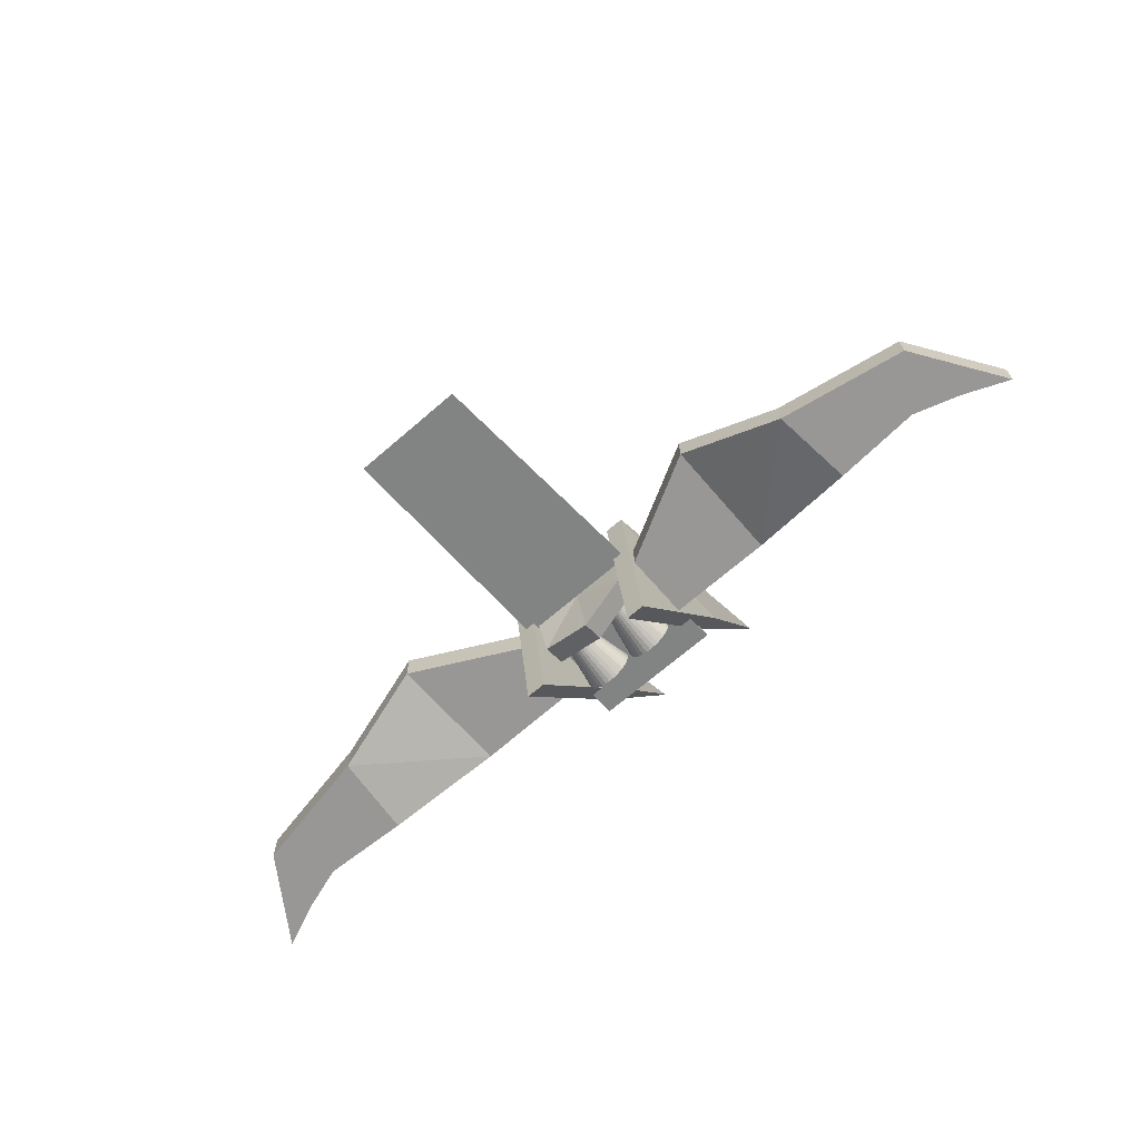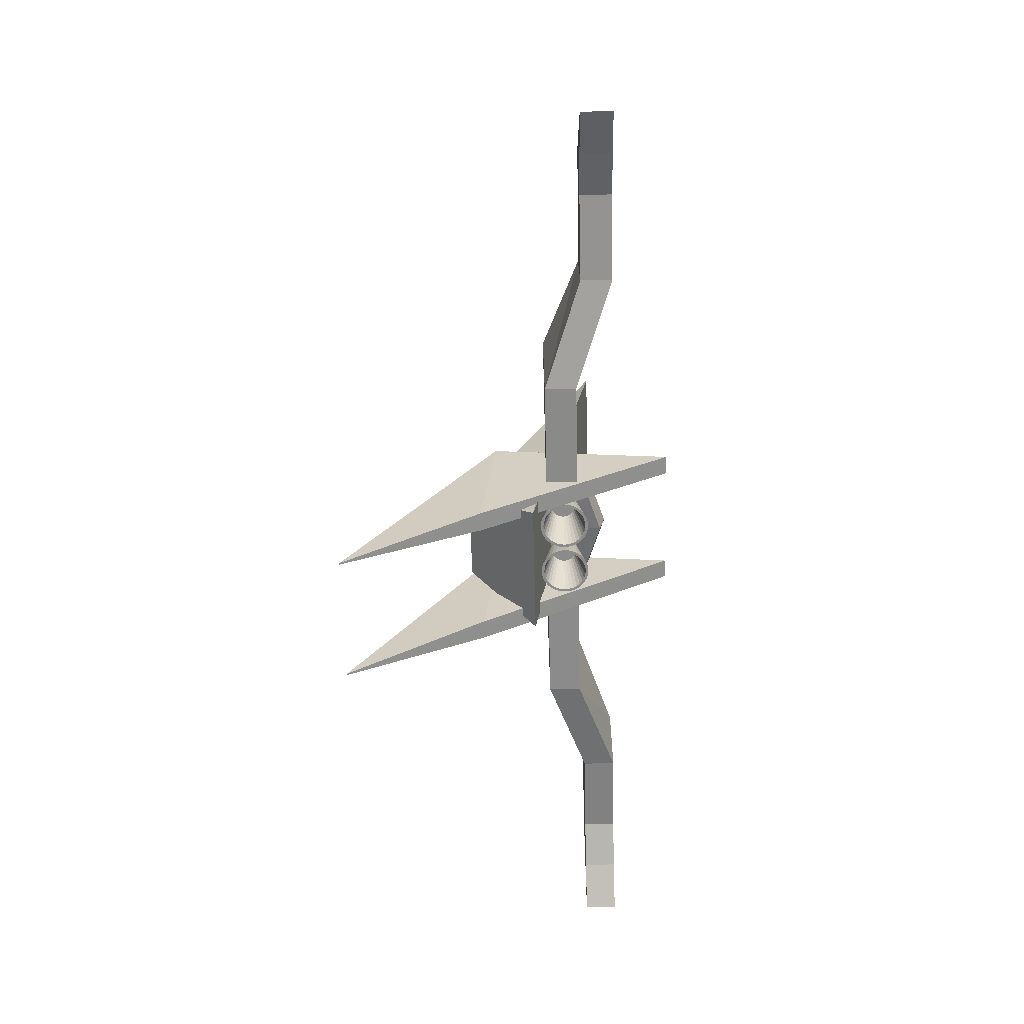
<metadata>
{"format":"obj","ext":"obj","renderer":"f3d","projection":"perspective","resolution":1024,"background":"white","views":[{"elev":-68.2,"azim":40.9,"up":"+Y"},{"elev":-64.0,"azim":-88.6,"up":"+Z"}]}
</metadata>
<code>
o 円柱
v 0.2491 1.378 0.7625
v 0.2124 1.099 1.491
v 0.2124 1.408 0.7754
v 0.1677 1.124 1.502
v 0.1677 1.433 0.786
v 0.1167 1.142 1.509
v 0.1167 1.451 0.7938
v 0.0613 1.153 1.514
v 0.0613 1.462 0.7987
v 0.003724 1.157 1.516
v 0.003724 1.466 0.8003
v -0.05385 1.153 1.514
v -0.05385 1.462 0.7987
v -0.1092 1.142 1.509
v -0.1092 1.451 0.7938
v -0.1602 1.124 1.502
v -0.1602 1.433 0.786
v -0.2049 1.099 1.491
v -0.2049 1.408 0.7754
v -0.2416 1.378 0.7625
v 0.2527 1.374 0.7606
v 0.2491 1.315 0.9082
v 0.2272 1.087 1.486
v -0.2416 1.315 0.9082
v -0.2198 1.087 1.486
v -0.2453 1.374 0.7606
v 0.309 0.8608 2.059
v 0.487 0.5628 2.41
v -0.3015 0.8608 2.059
v -0.4795 0.5628 2.41
v 0.3763 1.696 -0.05458
v 0.5609 1.129 -0.7565
v -0.3689 1.696 -0.05458
v -0.5535 1.129 -0.7565
v -0.53 2.732 -1.568
v -0.6041 1.576 -0.8442
v -0.6041 1.456 0.4462
v -0.6041 -0.08451 0.2332
v -0.5163 2.732 -1.568
v -0.4422 1.576 -0.8442
v -0.4422 1.456 0.4462
v -0.4422 -0.08451 0.2332
v 0.4317 0.8545 -0.361
v 0.3269 0.8545 0.1524
v 0.3269 0.8545 0.0382
v 0.4277 0.8139 -0.361
v 0.3249 0.8343 0.1524
v 0.3249 0.8343 0.0382
v 0.4159 0.7748 -0.361
v 0.319 0.8149 0.1524
v 0.319 0.8149 0.0382
v 0.3966 0.7387 -0.361
v 0.3094 0.797 0.1524
v 0.3094 0.797 0.0382
v 0.3707 0.7072 -0.361
v 0.2965 0.7813 0.1524
v 0.2965 0.7813 0.0382
v 0.3391 0.6812 -0.361
v 0.2808 0.7684 0.1524
v 0.2808 0.7684 0.0382
v 0.3031 0.662 -0.361
v 0.2629 0.7589 0.1524
v 0.2629 0.7589 0.0382
v 0.264 0.6501 -0.361
v 0.2435 0.753 0.1524
v 0.2435 0.753 0.0382
v 0.2233 0.6461 -0.361
v 0.2233 0.751 0.1524
v 0.2233 0.751 0.0382
v 0.1826 0.6501 -0.361
v 0.2031 0.753 0.1524
v 0.2031 0.753 0.0382
v 0.1435 0.662 -0.361
v 0.1837 0.7589 0.0382
v 0.1837 0.7589 0.1524
v 0.1075 0.6812 -0.361
v 0.1658 0.7684 0.1524
v 0.1658 0.7684 0.0382
v 0.07591 0.7072 -0.361
v 0.1501 0.7813 0.1524
v 0.1501 0.7813 0.0382
v 0.04999 0.7387 -0.361
v 0.1372 0.797 0.1524
v 0.1372 0.797 0.0382
v 0.03072 0.7748 -0.361
v 0.1276 0.8149 0.1524
v 0.1276 0.8149 0.0382
v 0.01886 0.8139 -0.361
v 0.1217 0.8343 0.0382
v 0.1217 0.8343 0.1524
v 0.01486 0.8545 -0.361
v 0.1197 0.8545 0.1524
v 0.1197 0.8545 0.0382
v 0.01886 0.8952 -0.361
v 0.1217 0.8747 0.1524
v 0.1217 0.8747 0.0382
v 0.03072 0.9343 -0.361
v 0.1276 0.8942 0.1524
v 0.1276 0.8942 0.0382
v 0.04999 0.9703 -0.361
v 0.1372 0.9121 0.1524
v 0.1372 0.9121 0.0382
v 0.07591 1.002 -0.361
v 0.1501 0.9278 0.1524
v 0.1501 0.9278 0.0382
v 0.1075 1.028 -0.361
v 0.1658 0.9407 0.1524
v 0.1658 0.9407 0.0382
v 0.1435 1.047 -0.361
v 0.1837 0.9502 0.1524
v 0.1837 0.9502 0.0382
v 0.1826 1.059 -0.361
v 0.2031 0.9561 0.1524
v 0.2031 0.9561 0.0382
v 0.2233 1.063 -0.361
v 0.2233 0.9581 0.1524
v 0.2233 0.9581 0.0382
v 0.264 1.059 -0.361
v 0.2435 0.9561 0.1524
v 0.2435 0.9561 0.0382
v 0.3031 1.047 -0.361
v 0.2629 0.9502 0.1524
v 0.2629 0.9502 0.0382
v 0.3391 1.028 -0.361
v 0.2808 0.9407 0.1524
v 0.2808 0.9407 0.0382
v 0.3707 1.002 -0.361
v 0.2965 0.9278 0.1524
v 0.2965 0.9278 0.0382
v 0.3966 0.9703 -0.361
v 0.3094 0.9121 0.1524
v 0.3094 0.9121 0.0382
v 0.4159 0.9343 -0.361
v 0.319 0.8942 0.1524
v 0.319 0.8942 0.0382
v 0.4277 0.8952 -0.361
v 0.3249 0.8747 0.0382
v 0.3249 0.8747 0.1524
v 0.4084 0.8545 -0.361
v 0.3943 0.7837 -0.361
v 0.4049 0.8184 -0.361
v 0.3542 0.7236 -0.361
v 0.3261 0.7006 -0.361
v 0.2941 0.6835 -0.361
v 0.3772 0.7517 -0.361
v 0.05227 0.7837 -0.361
v 0.0924 0.7236 -0.361
v 0.06937 0.7517 -0.361
v 0.1525 0.6835 -0.361
v 0.1204 0.7006 -0.361
v 0.2233 0.6694 -0.361
v 0.1872 0.673 -0.361
v 0.1525 1.026 -0.361
v 0.0924 0.9854 -0.361
v 0.1204 1.008 -0.361
v 0.05227 0.9254 -0.361
v 0.06937 0.9574 -0.361
v 0.03818 0.8545 -0.361
v 0.04173 0.8907 -0.361
v 0.2233 1.04 -0.361
v 0.2941 1.026 -0.361
v 0.2594 1.036 -0.361
v 0.3542 0.9854 -0.361
v 0.3943 0.9254 -0.361
v 0.3772 0.9574 -0.361
v 0.3261 1.008 -0.361
v 0.2594 0.673 -0.361
v 0.1872 1.036 -0.361
v 0.04173 0.8184 -0.361
v 0.4049 0.8907 -0.361
v -0.5667 1.005 -0.2523
v -0.5667 0.7339 -0.2523
v -3.544 0.6868 -0.2181
v -3.544 0.4152 -0.2181
v -0.5668 1.005 0.3015
v -0.5668 0.7339 0.3015
v -3.929 0.6868 -0.3867
v -3.929 0.4152 -0.3867
v -2.422 0.6868 -0.1246
v -2.422 0.4152 -0.1246
v -2.356 0.6868 0.5779
v -2.356 0.4152 0.5779
v -3.154 0.4152 -0.0883
v -3.435 0.6868 0.3658
v -3.154 0.6868 -0.0883
v -3.435 0.4152 0.3658
v -1.492 1.005 -0.2633
v -1.511 0.7339 0.7896
v -1.492 0.7339 -0.2633
v -1.511 1.005 0.7896
v 0.5238 2.732 -1.568
v 0.4496 1.576 -0.8442
v 0.4496 1.456 0.4462
v 0.4496 -0.08451 0.2332
v 0.5374 2.732 -1.568
v 0.6116 1.576 -0.8442
v 0.6116 1.456 0.4462
v 0.6116 -0.08451 0.2332
v 0.578 0.7339 -0.2753
v 0.578 1.005 -0.2753
v 3.555 0.4152 -0.2027
v 3.555 0.6868 -0.2027
v 0.5709 0.7339 0.2784
v 0.5709 1.005 0.2784
v 3.942 0.4152 -0.3663
v 3.942 0.6868 -0.3663
v 2.431 0.4152 -0.1237
v 2.431 0.6868 -0.1237
v 2.356 0.4152 0.5779
v 2.356 0.6868 0.5779
v 3.163 0.6868 -0.07794
v 3.438 0.4152 0.3797
v 3.163 0.4152 -0.07794
v 3.438 0.6868 0.3797
v 1.504 0.7339 -0.2744
v 1.508 1.005 0.7786
v 1.504 1.005 -0.2744
v 1.508 0.7339 0.7786
v -0.01775 0.8545 -0.361
v -0.1226 0.8545 0.1524
v -0.1226 0.8545 0.0382
v -0.02176 0.8139 -0.361
v -0.1246 0.8343 0.1524
v -0.1246 0.8343 0.0382
v -0.03362 0.7748 -0.361
v -0.1305 0.8149 0.1524
v -0.1305 0.8149 0.0382
v -0.05288 0.7387 -0.361
v -0.1401 0.797 0.1524
v -0.1401 0.797 0.0382
v -0.0788 0.7072 -0.361
v -0.153 0.7813 0.1524
v -0.153 0.7813 0.0382
v -0.1104 0.6812 -0.361
v -0.1686 0.7684 0.1524
v -0.1686 0.7684 0.0382
v -0.1464 0.662 -0.361
v -0.1866 0.7589 0.1524
v -0.1866 0.7589 0.0382
v -0.1855 0.6501 -0.361
v -0.206 0.753 0.1524
v -0.206 0.753 0.0382
v -0.2262 0.6461 -0.361
v -0.2262 0.751 0.1524
v -0.2262 0.751 0.0382
v -0.2669 0.6501 -0.361
v -0.2464 0.753 0.1524
v -0.2464 0.753 0.0382
v -0.306 0.662 -0.361
v -0.2658 0.7589 0.0382
v -0.2658 0.7589 0.1524
v -0.342 0.6812 -0.361
v -0.2837 0.7684 0.1524
v -0.2837 0.7684 0.0382
v -0.3736 0.7072 -0.361
v -0.2994 0.7813 0.1524
v -0.2994 0.7813 0.0382
v -0.3995 0.7387 -0.361
v -0.3123 0.797 0.1524
v -0.3123 0.797 0.0382
v -0.4188 0.7748 -0.361
v -0.3219 0.8149 0.1524
v -0.3219 0.8149 0.0382
v -0.4306 0.8139 -0.361
v -0.3278 0.8343 0.0382
v -0.3278 0.8343 0.1524
v -0.4346 0.8545 -0.361
v -0.3298 0.8545 0.1524
v -0.3298 0.8545 0.0382
v -0.4306 0.8952 -0.361
v -0.3278 0.8747 0.1524
v -0.3278 0.8747 0.0382
v -0.4188 0.9343 -0.361
v -0.3219 0.8942 0.1524
v -0.3219 0.8942 0.0382
v -0.3995 0.9703 -0.361
v -0.3123 0.9121 0.1524
v -0.3123 0.9121 0.0382
v -0.3736 1.002 -0.361
v -0.2994 0.9278 0.1524
v -0.2994 0.9278 0.0382
v -0.342 1.028 -0.361
v -0.2837 0.9407 0.1524
v -0.2837 0.9407 0.0382
v -0.306 1.047 -0.361
v -0.2658 0.9502 0.1524
v -0.2658 0.9502 0.0382
v -0.2669 1.059 -0.361
v -0.2464 0.9561 0.1524
v -0.2464 0.9561 0.0382
v -0.2262 1.063 -0.361
v -0.2262 0.9581 0.1524
v -0.2262 0.9581 0.0382
v -0.1855 1.059 -0.361
v -0.206 0.9561 0.1524
v -0.206 0.9561 0.0382
v -0.1464 1.047 -0.361
v -0.1866 0.9502 0.1524
v -0.1866 0.9502 0.0382
v -0.1104 1.028 -0.361
v -0.1686 0.9407 0.1524
v -0.1686 0.9407 0.0382
v -0.0788 1.002 -0.361
v -0.153 0.9278 0.1524
v -0.153 0.9278 0.0382
v -0.05288 0.9703 -0.361
v -0.1401 0.9121 0.1524
v -0.1401 0.9121 0.0382
v -0.03362 0.9343 -0.361
v -0.1305 0.8942 0.1524
v -0.1305 0.8942 0.0382
v -0.02176 0.8952 -0.361
v -0.1246 0.8747 0.0382
v -0.1246 0.8747 0.1524
v -0.04107 0.8545 -0.361
v -0.05516 0.7837 -0.361
v -0.04463 0.8184 -0.361
v -0.09529 0.7236 -0.361
v -0.1233 0.7006 -0.361
v -0.1553 0.6835 -0.361
v -0.07227 0.7517 -0.361
v -0.3972 0.7837 -0.361
v -0.3571 0.7236 -0.361
v -0.3801 0.7517 -0.361
v -0.297 0.6835 -0.361
v -0.329 0.7006 -0.361
v -0.2262 0.6694 -0.361
v -0.2623 0.673 -0.361
v -0.297 1.026 -0.361
v -0.3571 0.9854 -0.361
v -0.329 1.008 -0.361
v -0.3972 0.9254 -0.361
v -0.3801 0.9574 -0.361
v -0.4113 0.8545 -0.361
v -0.4078 0.8907 -0.361
v -0.2262 1.04 -0.361
v -0.1553 1.026 -0.361
v -0.1901 1.036 -0.361
v -0.09529 0.9854 -0.361
v -0.05516 0.9254 -0.361
v -0.07227 0.9574 -0.361
v -0.1233 1.008 -0.361
v -0.1901 0.673 -0.361
v -0.2623 1.036 -0.361
v -0.4078 0.8184 -0.361
v -0.04463 0.8907 -0.361
v -0.4247 0.6661 0.03588
v -0.4247 0.9666 0.1432
v 0.4322 0.6552 0.1234
v 0.4322 0.9666 0.1432
v -0.4247 0.6216 0.2185
v -0.4247 0.9221 0.3259
v 0.4322 0.6107 0.3061
v 0.4322 0.9221 0.3259
v 0.003724 0.5255 0.03588
v 0.003724 0.9666 0.1432
v 0.003724 0.4811 0.2185
v 0.003724 0.9221 0.3259
f 48 139 141
f 48 140 51
f 51 145 54
f 54 142 57
f 60 142 143
f 60 144 63
f 63 167 66
f 66 151 69
f 152 69 151
f 74 152 149
f 78 149 150
f 147 78 150
f 81 148 84
f 87 148 146
f 89 146 169
f 89 158 93
f 159 93 158
f 99 159 156
f 102 156 157
f 154 102 157
f 155 105 154
f 153 108 155
f 168 111 153
f 117 168 160
f 162 117 160
f 123 162 161
f 123 166 126
f 126 163 129
f 132 163 165
f 164 132 165
f 84 108 132
f 137 164 170
f 45 170 139
f 317 221 315
f 224 316 227
f 227 321 230
f 230 318 233
f 236 318 319
f 236 320 239
f 239 343 242
f 245 343 327
f 328 245 327
f 325 248 328
f 254 325 326
f 257 326 323
f 260 323 324
f 263 324 322
f 265 322 345
f 269 345 334
f 335 269 334
f 275 335 332
f 278 332 333
f 281 333 330
f 331 281 330
f 329 284 331
f 344 287 329
f 293 344 336
f 338 293 336
f 296 337 299
f 299 342 302
f 302 339 305
f 308 339 341
f 340 308 341
f 260 284 308
f 313 340 346
f 221 346 315
f 48 45 139
f 48 141 140
f 51 140 145
f 54 145 142
f 60 57 142
f 60 143 144
f 63 144 167
f 66 167 151
f 152 72 69
f 74 72 152
f 78 74 149
f 147 81 78
f 81 147 148
f 87 84 148
f 89 87 146
f 89 169 158
f 159 96 93
f 99 96 159
f 102 99 156
f 154 105 102
f 155 108 105
f 153 111 108
f 168 114 111
f 117 114 168
f 162 120 117
f 123 120 162
f 123 161 166
f 126 166 163
f 132 129 163
f 164 135 132
f 132 135 137
f 137 45 48
f 48 51 54
f 54 57 60
f 60 63 66
f 66 69 72
f 72 74 78
f 78 81 84
f 84 87 89
f 89 93 96
f 96 99 102
f 102 105 108
f 108 111 114
f 114 117 120
f 120 123 126
f 126 129 132
f 132 137 48
f 48 54 60
f 60 66 72
f 72 78 84
f 84 89 96
f 96 102 108
f 108 114 120
f 120 126 132
f 132 48 60
f 60 72 84
f 84 96 108
f 108 120 132
f 132 60 84
f 137 135 164
f 45 137 170
f 317 224 221
f 224 317 316
f 227 316 321
f 230 321 318
f 236 233 318
f 236 319 320
f 239 320 343
f 245 242 343
f 328 248 245
f 325 250 248
f 254 250 325
f 257 254 326
f 260 257 323
f 263 260 324
f 265 263 322
f 269 265 345
f 335 272 269
f 275 272 335
f 278 275 332
f 281 278 333
f 331 284 281
f 329 287 284
f 344 290 287
f 293 290 344
f 338 296 293
f 296 338 337
f 299 337 342
f 302 342 339
f 308 305 339
f 340 311 308
f 308 311 313
f 313 221 224
f 224 227 230
f 230 233 236
f 236 239 242
f 242 245 248
f 248 250 254
f 254 257 260
f 260 263 265
f 265 269 272
f 272 275 278
f 278 281 284
f 284 287 290
f 290 293 296
f 296 299 302
f 302 305 308
f 308 313 224
f 224 230 236
f 236 242 248
f 248 254 260
f 260 265 272
f 272 278 284
f 284 290 296
f 296 302 308
f 308 224 236
f 236 248 260
f 260 272 284
f 284 296 308
f 308 236 260
f 313 311 340
f 221 313 346
f 21 1 22
f 2 22 1
f 3 4 2
f 5 6 4
f 7 8 6
f 9 10 8
f 10 13 12
f 13 14 12
f 14 17 16
f 17 18 16
f 18 20 24
f 24 20 26
f 19 11 3
f 4 12 25
f 23 24 21
f 31 29 27
f 29 34 30
f 33 32 34
f 32 30 34
f 27 30 28
f 32 27 28
f 36 37 35
f 38 41 37
f 41 40 39
f 40 35 39
f 41 35 37
f 38 40 42
f 44 46 43
f 47 49 46
f 50 52 49
f 53 55 52
f 55 59 58
f 58 62 61
f 62 64 61
f 65 67 64
f 67 71 70
f 70 75 73
f 75 76 73
f 77 79 76
f 80 82 79
f 82 86 85
f 86 88 85
f 90 91 88
f 92 94 91
f 95 97 94
f 98 100 97
f 101 103 100
f 103 107 106
f 107 109 106
f 109 113 112
f 112 116 115
f 116 118 115
f 118 122 121
f 122 124 121
f 124 128 127
f 127 131 130
f 131 133 130
f 68 44 116
f 134 136 133
f 138 43 136
f 127 133 165
f 85 148 147
f 183 173 185
f 173 178 177
f 188 175 190
f 176 171 175
f 187 175 171
f 189 176 188
f 183 182 186
f 185 181 179
f 184 182 181
f 189 179 187
f 178 184 177
f 173 184 185
f 174 186 178
f 180 185 179
f 172 187 171
f 182 189 188
f 181 187 179
f 181 188 190
f 192 193 191
f 194 197 193
f 197 196 195
f 196 191 195
f 193 195 191
f 194 196 198
f 211 201 213
f 202 205 201
f 216 203 218
f 204 199 203
f 215 203 199
f 217 204 216
f 211 210 214
f 213 209 207
f 214 209 212
f 215 208 207
f 206 212 205
f 201 212 213
f 202 214 206
f 208 213 207
f 200 215 199
f 210 217 216
f 209 215 207
f 210 218 209
f 219 223 222
f 223 225 222
f 226 228 225
f 229 231 228
f 231 235 234
f 234 238 237
f 238 240 237
f 240 244 243
f 244 246 243
f 246 251 249
f 249 253 252
f 253 255 252
f 255 259 258
f 259 261 258
f 262 264 261
f 264 268 267
f 267 271 270
f 270 274 273
f 274 276 273
f 277 279 276
f 280 282 279
f 283 285 282
f 286 288 285
f 288 292 291
f 292 294 291
f 295 297 294
f 297 301 300
f 301 303 300
f 304 306 303
f 306 310 309
f 244 220 292
f 309 314 312
f 314 219 312
f 303 309 341
f 261 324 323
f 356 349 355
f 349 354 353
f 358 351 357
f 351 348 347
f 355 351 347
f 356 352 358
f 350 358 354
f 349 357 355
f 353 358 357
f 347 356 355
f 1 3 2
f 2 23 22
f 3 5 4
f 5 7 6
f 7 9 8
f 9 11 10
f 10 11 13
f 13 15 14
f 14 15 17
f 17 19 18
f 24 25 18
f 18 19 20
f 26 20 19
f 19 17 15
f 15 13 11
f 11 9 7
f 7 5 3
f 3 1 21
f 21 26 19
f 19 15 11
f 11 7 3
f 3 21 19
f 23 2 4
f 4 6 8
f 8 10 12
f 12 14 16
f 16 18 25
f 25 23 4
f 4 8 12
f 12 16 25
f 21 22 23
f 23 25 24
f 24 26 21
f 31 33 29
f 29 33 34
f 33 31 32
f 32 28 30
f 27 29 30
f 32 31 27
f 36 38 37
f 38 42 41
f 41 42 40
f 40 36 35
f 41 39 35
f 38 36 40
f 44 47 46
f 47 50 49
f 50 53 52
f 53 56 55
f 55 56 59
f 58 59 62
f 62 65 64
f 65 68 67
f 67 68 71
f 70 71 75
f 75 77 76
f 77 80 79
f 80 83 82
f 82 83 86
f 86 90 88
f 90 92 91
f 92 95 94
f 95 98 97
f 98 101 100
f 101 104 103
f 103 104 107
f 107 110 109
f 109 110 113
f 112 113 116
f 116 119 118
f 118 119 122
f 122 125 124
f 124 125 128
f 127 128 131
f 131 134 133
f 116 113 110
f 110 107 104
f 104 101 98
f 98 95 92
f 92 90 86
f 86 83 80
f 80 77 75
f 75 71 68
f 68 65 62
f 62 59 56
f 56 53 50
f 50 47 44
f 44 138 134
f 134 131 128
f 128 125 122
f 122 119 116
f 116 110 104
f 104 98 92
f 92 86 80
f 80 75 68
f 68 62 56
f 56 50 44
f 44 134 128
f 128 122 116
f 116 104 92
f 92 80 68
f 68 56 44
f 44 128 116
f 116 92 68
f 134 138 136
f 138 44 43
f 166 124 127
f 127 130 133
f 133 136 170
f 133 170 164
f 163 166 127
f 133 164 165
f 165 163 127
f 170 136 43
f 43 46 49
f 49 52 55
f 55 58 61
f 61 64 67
f 67 70 73
f 73 76 79
f 79 82 85
f 85 88 91
f 91 94 97
f 97 100 103
f 103 106 109
f 109 112 115
f 115 118 121
f 121 124 166
f 121 166 161
f 109 115 121
f 97 103 109
f 85 91 97
f 73 79 85
f 61 67 73
f 49 55 61
f 139 170 43
f 141 139 43
f 121 161 162
f 121 162 160
f 141 43 49
f 140 141 49
f 109 121 160
f 109 160 168
f 145 140 49
f 142 145 49
f 109 168 153
f 109 153 155
f 142 49 61
f 143 142 61
f 109 155 154
f 97 109 154
f 144 143 61
f 167 144 61
f 97 154 157
f 97 157 156
f 151 167 61
f 151 61 73
f 97 156 159
f 97 159 158
f 152 151 73
f 149 152 73
f 85 97 158
f 85 158 169
f 150 149 73
f 147 150 73
f 85 169 146
f 85 146 148
f 147 73 85
f 183 174 173
f 173 174 178
f 188 176 175
f 176 172 171
f 187 190 175
f 189 172 176
f 183 180 182
f 185 184 181
f 184 186 182
f 189 180 179
f 178 186 184
f 173 177 184
f 174 183 186
f 180 183 185
f 172 189 187
f 182 180 189
f 181 190 187
f 181 182 188
f 192 194 193
f 194 198 197
f 197 198 196
f 196 192 191
f 193 197 195
f 194 192 196
f 211 202 201
f 202 206 205
f 216 204 203
f 204 200 199
f 215 218 203
f 217 200 204
f 211 208 210
f 213 212 209
f 214 210 209
f 215 217 208
f 206 214 212
f 201 205 212
f 202 211 214
f 208 211 213
f 200 217 215
f 210 208 217
f 209 218 215
f 210 216 218
f 219 220 223
f 223 226 225
f 226 229 228
f 229 232 231
f 231 232 235
f 234 235 238
f 238 241 240
f 240 241 244
f 244 247 246
f 246 247 251
f 249 251 253
f 253 256 255
f 255 256 259
f 259 262 261
f 262 266 264
f 264 266 268
f 267 268 271
f 270 271 274
f 274 277 276
f 277 280 279
f 280 283 282
f 283 286 285
f 286 289 288
f 288 289 292
f 292 295 294
f 295 298 297
f 297 298 301
f 301 304 303
f 304 307 306
f 306 307 310
f 292 289 286
f 286 283 280
f 280 277 274
f 274 271 268
f 268 266 262
f 262 259 256
f 256 253 251
f 251 247 244
f 244 241 238
f 238 235 232
f 232 229 226
f 226 223 220
f 220 314 310
f 310 307 304
f 304 301 298
f 298 295 292
f 292 286 280
f 280 274 268
f 268 262 256
f 256 251 244
f 244 238 232
f 232 226 220
f 220 310 304
f 304 298 292
f 292 280 268
f 268 256 244
f 244 232 220
f 220 304 292
f 292 268 244
f 309 310 314
f 314 220 219
f 342 300 303
f 303 306 309
f 309 312 346
f 309 346 340
f 339 342 303
f 309 340 341
f 341 339 303
f 346 312 219
f 219 222 225
f 225 228 231
f 231 234 237
f 237 240 243
f 243 246 249
f 249 252 255
f 255 258 261
f 261 264 267
f 267 270 273
f 273 276 279
f 279 282 285
f 285 288 291
f 291 294 297
f 297 300 342
f 297 342 337
f 285 291 297
f 273 279 285
f 261 267 273
f 249 255 261
f 237 243 249
f 225 231 237
f 315 346 219
f 317 315 219
f 297 337 338
f 297 338 336
f 317 219 225
f 316 317 225
f 285 297 336
f 285 336 344
f 321 316 225
f 318 321 225
f 285 344 329
f 285 329 331
f 318 225 237
f 319 318 237
f 285 331 330
f 273 285 330
f 320 319 237
f 343 320 237
f 273 330 333
f 273 333 332
f 327 343 237
f 327 237 249
f 273 332 335
f 273 335 334
f 328 327 249
f 325 328 249
f 261 273 334
f 261 334 345
f 326 325 249
f 323 326 249
f 261 345 322
f 261 322 324
f 323 249 261
f 356 350 349
f 349 350 354
f 358 352 351
f 351 352 348
f 355 357 351
f 356 348 352
f 350 356 358
f 349 353 357
f 353 354 358
f 347 348 356

</code>
